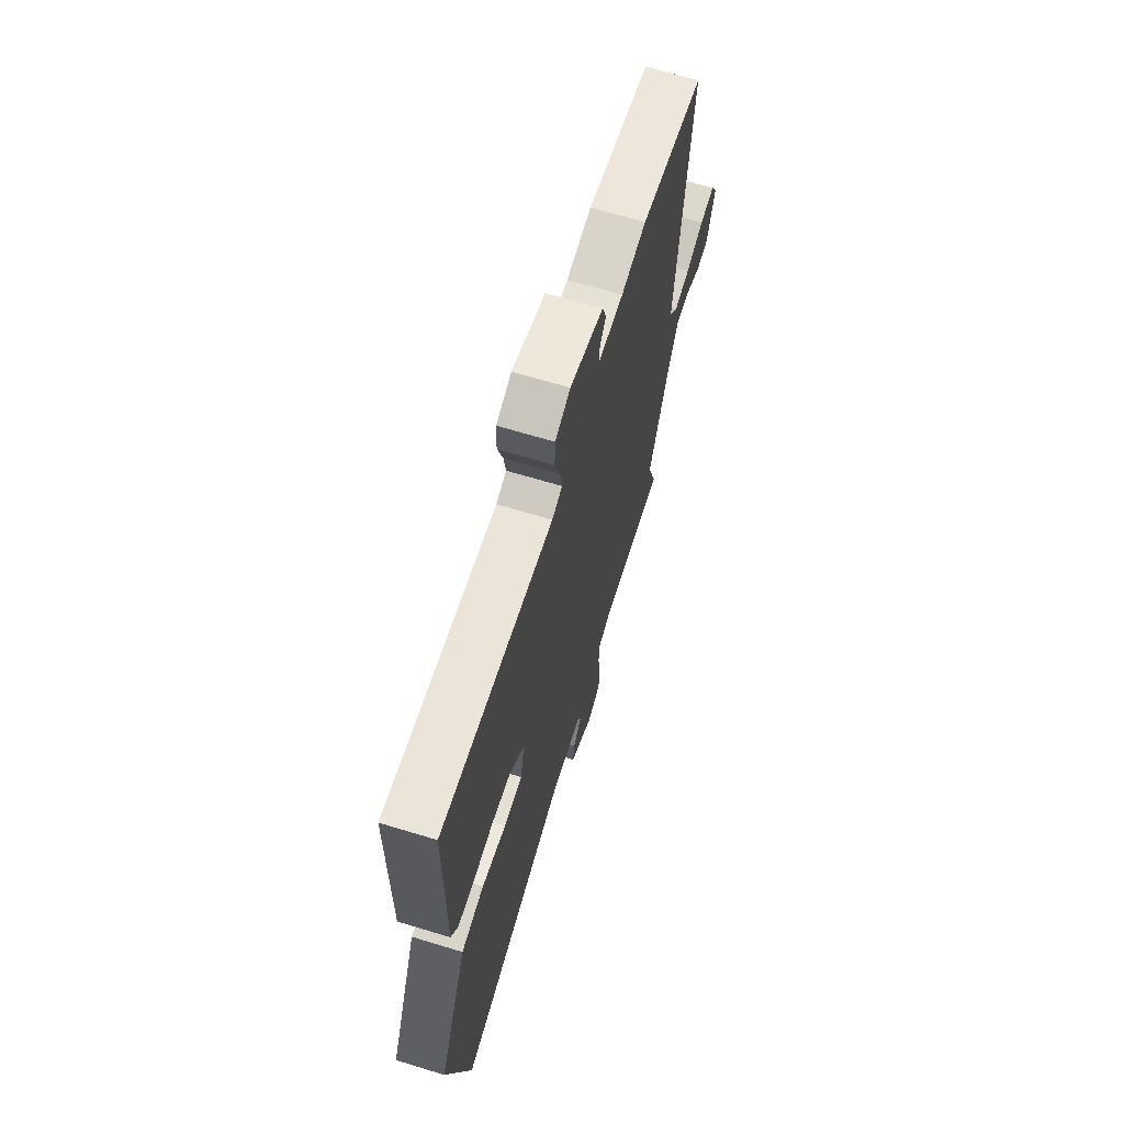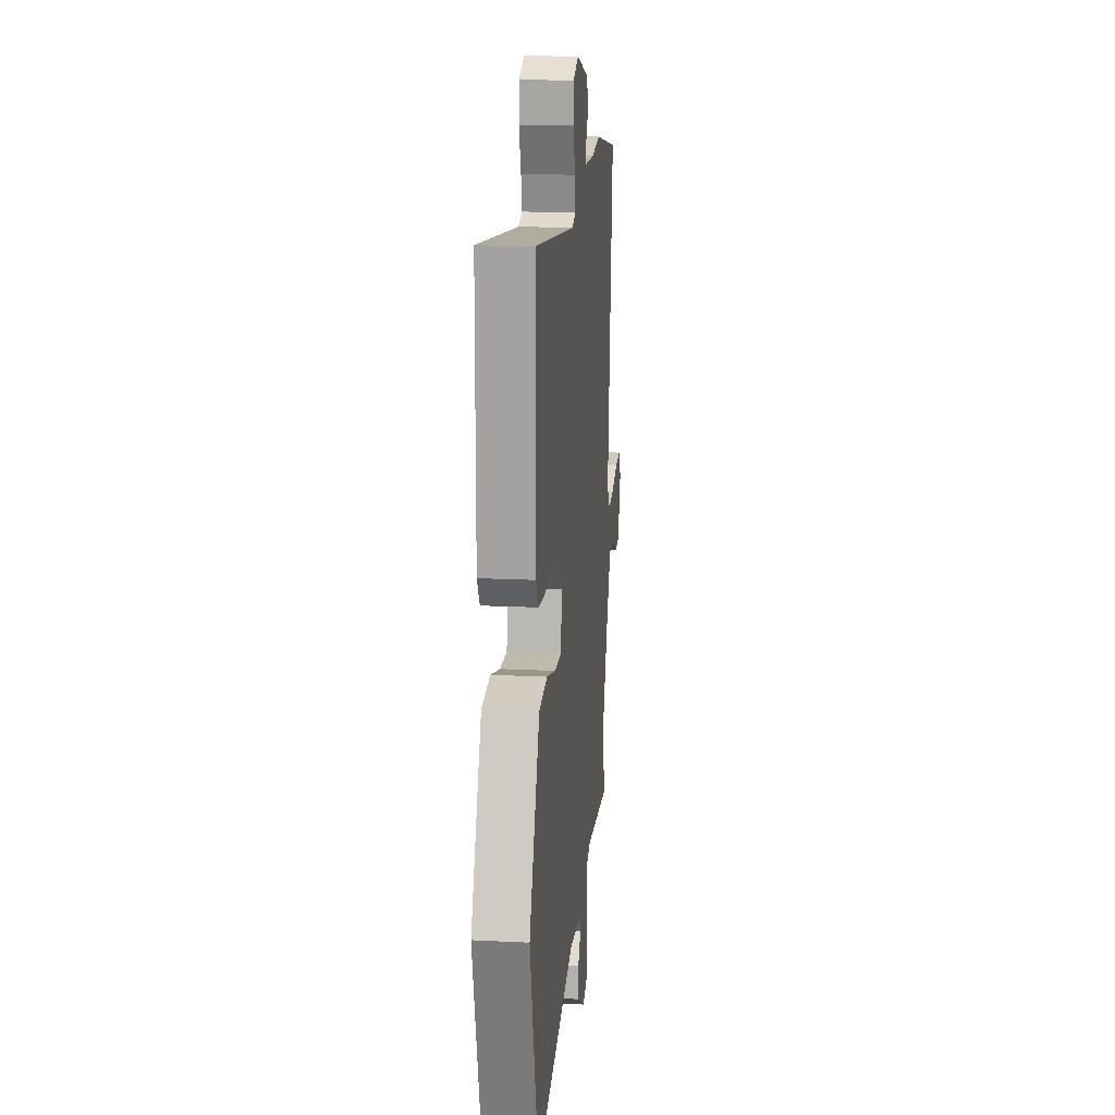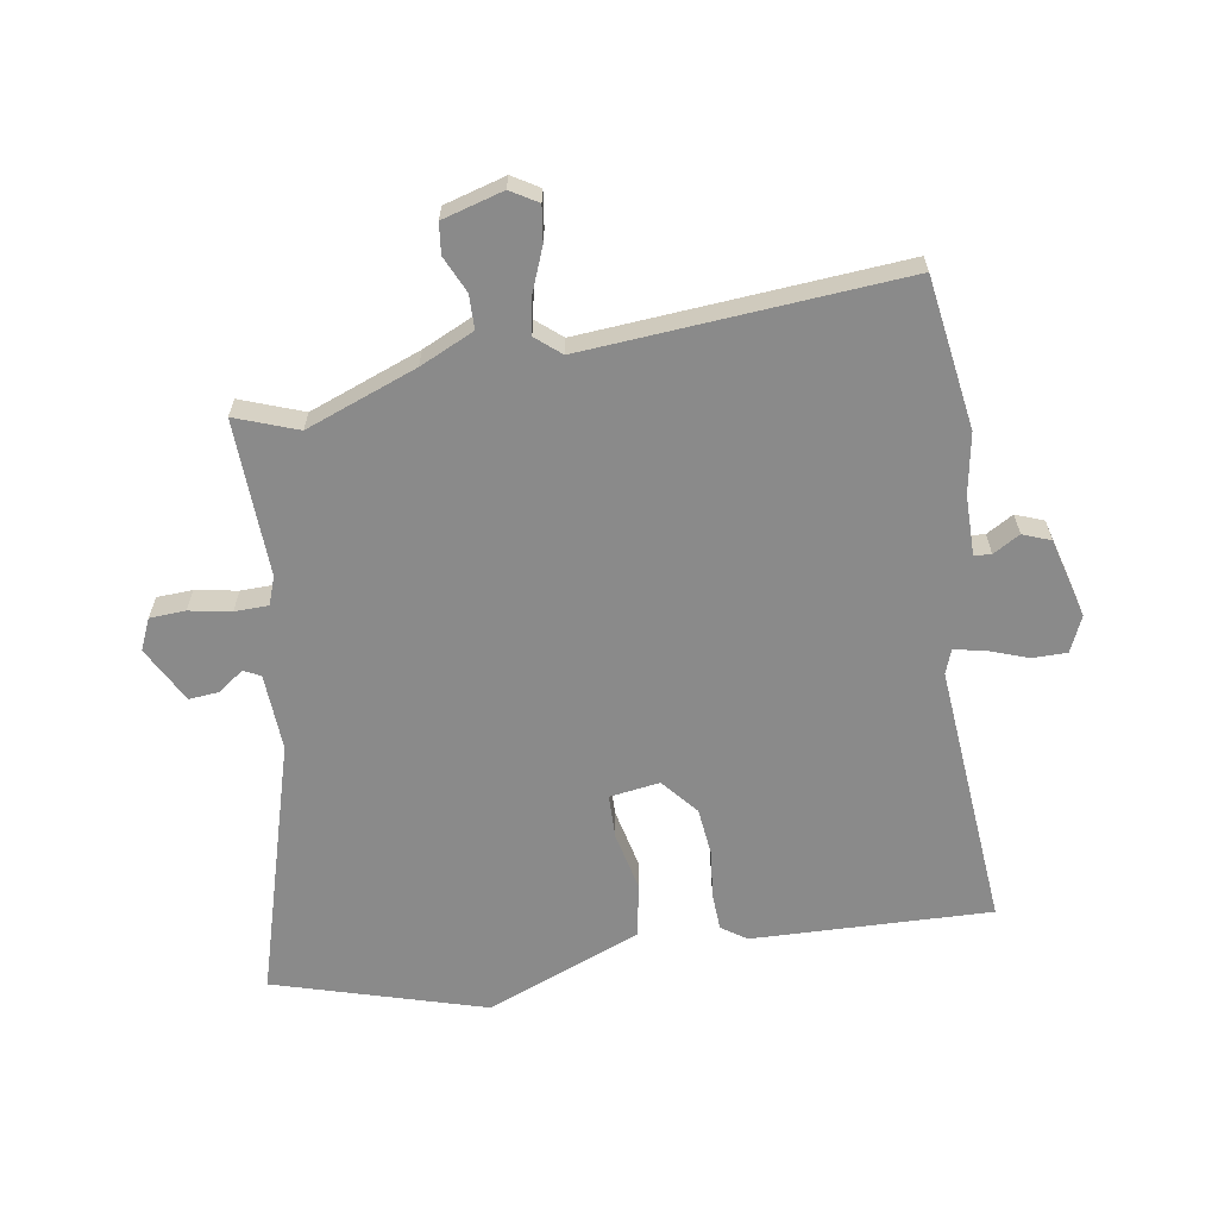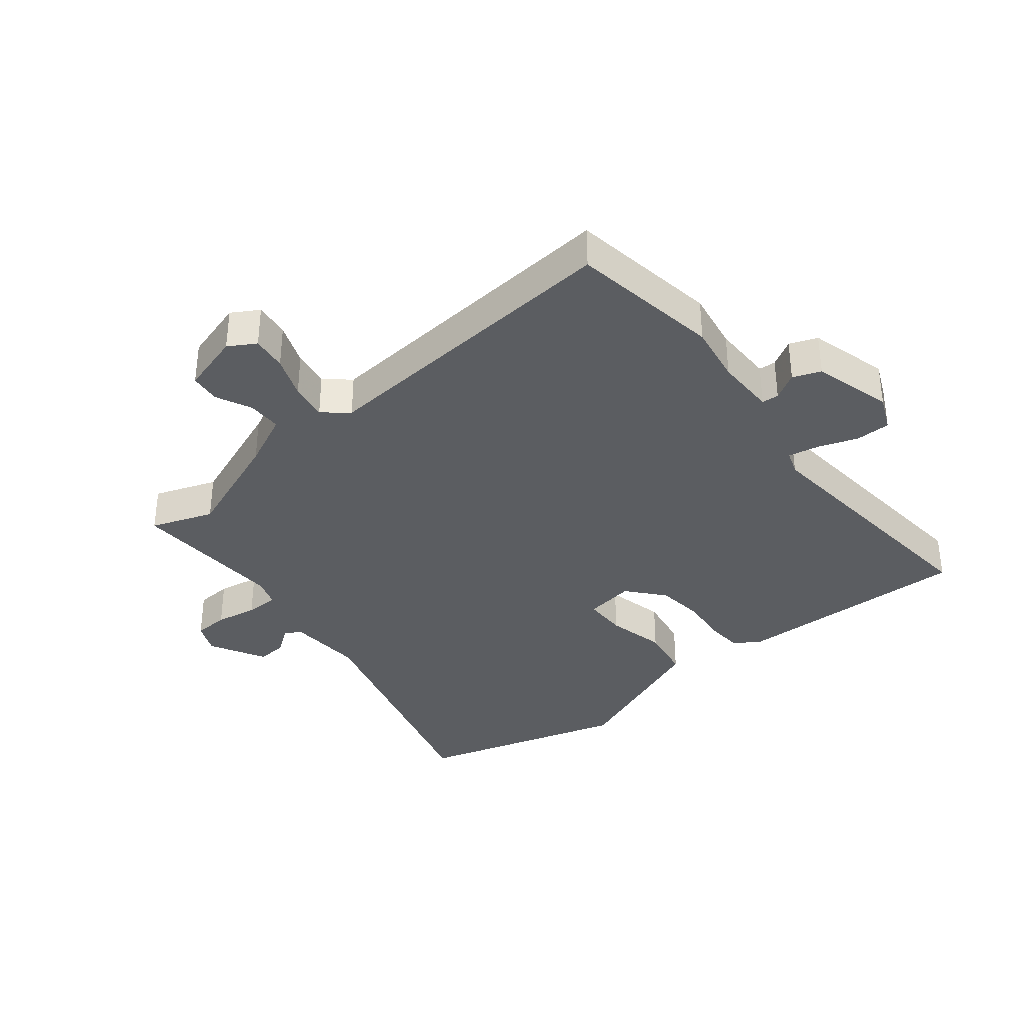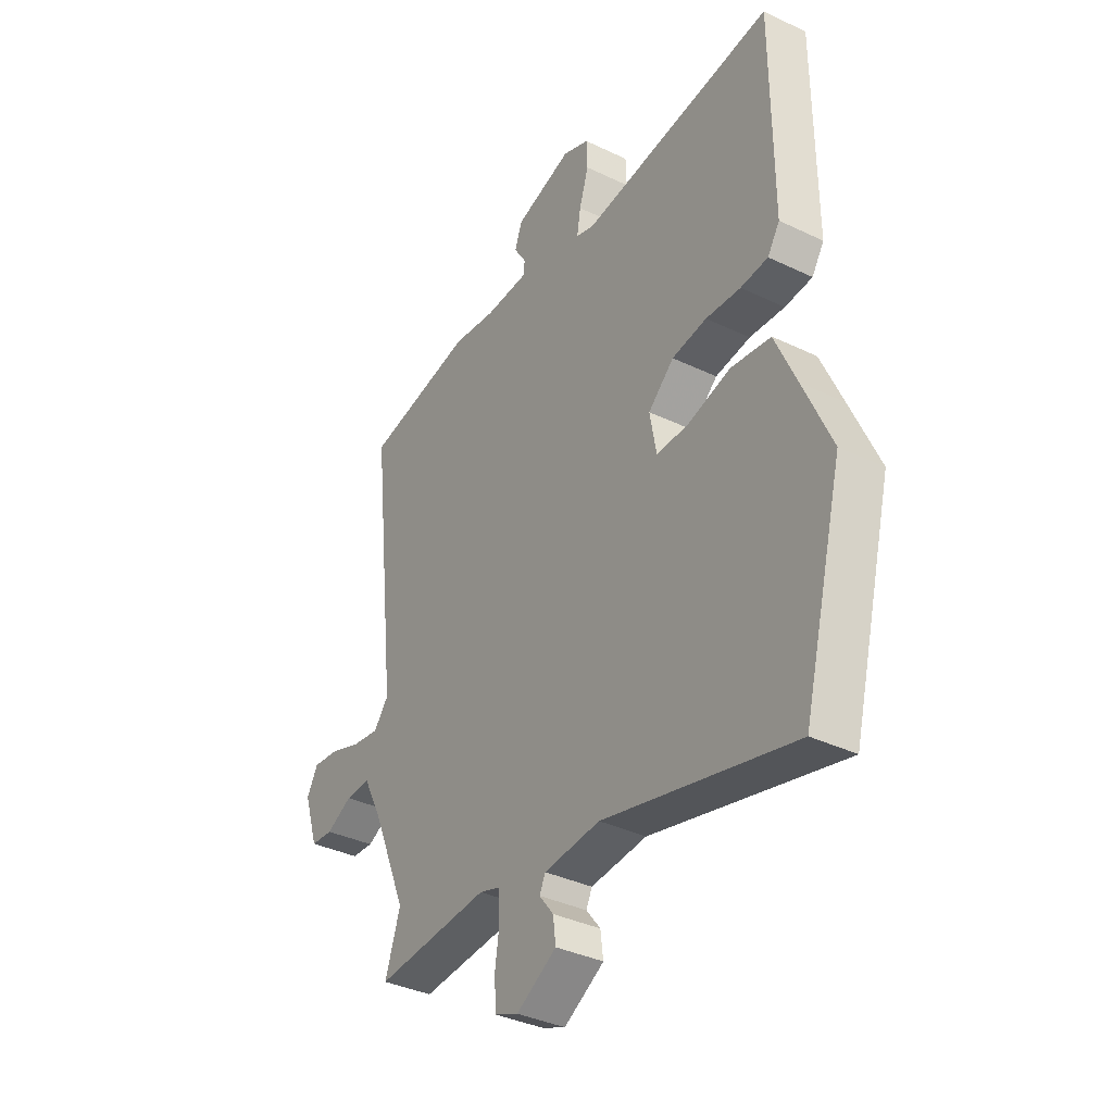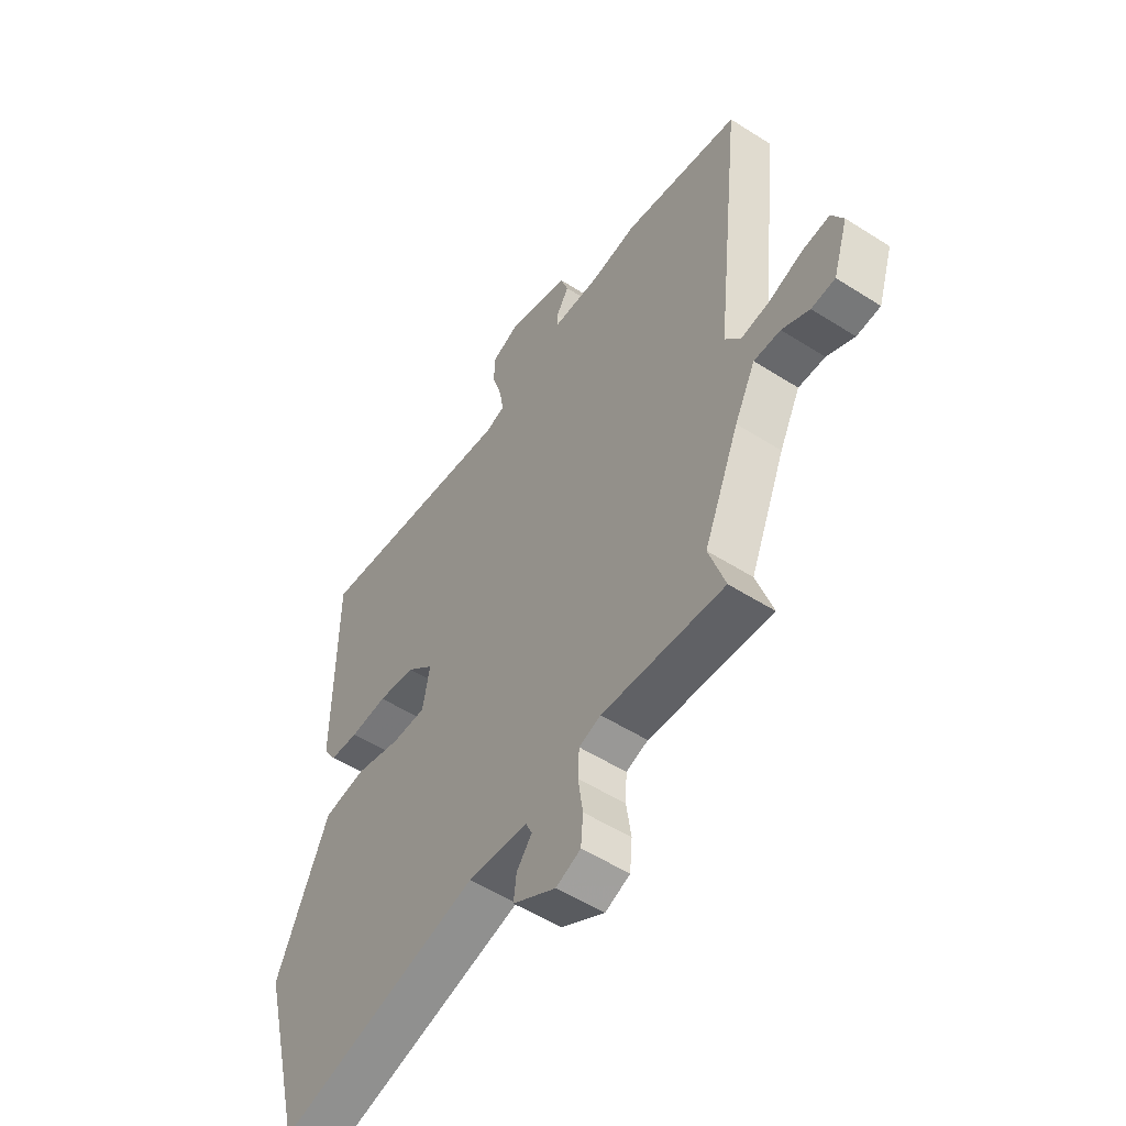
<metadata>
{"format":"obj","ext":"obj","renderer":"f3d","projection":"perspective","resolution":1024,"background":"white","views":[{"elev":66.5,"azim":107.0,"up":"+Z"},{"elev":16.5,"azim":95.8,"up":"+Z"},{"elev":-63.5,"azim":-82.8,"up":"+Y"},{"elev":-35.5,"azim":-52.7,"up":"+Y"},{"elev":-36.5,"azim":58.0,"up":"+Z"},{"elev":-53.3,"azim":-124.3,"up":"+Z"}]}
</metadata>
<code>
v 0.469 0.07 0.513
v 0.471 0.07 0.121
v 0.444 0.07 0.079
v 0.383 0.07 0.074
v 0.305 0.07 0.08
v 0.227 0.07 0.069
v 0.169 0.07 0.017
v 0.184 0.07 -0.065
v 0.256 0.07 -0.064
v 0.352 0.07 -0.039
v 0.441 0.07 -0.052
v 0.489 0.07 -0.161
v 0.551 0.07 -0.303
v 0.461 0.07 -0.651
v 0.036 0.07 -0.544
v -0.09 0.07 -0.555
v -0.103 0.07 -0.583
v -0.071 0.07 -0.624
v -0.065 0.07 -0.673
v -0.155 0.07 -0.725
v -0.207 0.07 -0.704
v -0.212 0.07 -0.646
v -0.202 0.07 -0.577
v -0.205 0.07 -0.522
v -0.251 0.07 -0.507
v -0.508 0.07 -0.525
v -0.474 0.07 -0.422
v -0.549 0.07 -0.243
v -0.593 0.07 -0.156
v -0.649 0.07 -0.157
v -0.707 0.07 -0.186
v -0.757 0.07 -0.182
v -0.789 0.07 -0.083
v -0.764 0.07 -0.038
v -0.706 0.07 -0.044
v -0.636 0.07 -0.069
v -0.574 0.07 -0.078
v -0.541 0.07 -0.036
v -0.599 0.07 0.482
v -0.353 0.07 0.527
v -0.255 0.07 0.513
v -0.156 0.07 0.516
v -0.155 0.07 0.544
v -0.182 0.07 0.587
v -0.166 0.07 0.633
v -0.037 0.07 0.672
v 0.022 0.07 0.648
v 0.024 0.07 0.591
v 0.003 0.07 0.525
v -0.005 0.07 0.475
v 0.035 0.07 0.462
v 0.469 0 0.513
v 0.471 0 0.121
v 0.444 0 0.079
v 0.383 0 0.074
v 0.305 0 0.08
v 0.227 0 0.069
v 0.169 0 0.017
v 0.184 0 -0.065
v 0.256 0 -0.064
v 0.352 0 -0.039
v 0.441 0 -0.052
v 0.489 0 -0.161
v 0.551 0 -0.303
v 0.461 0 -0.651
v 0.036 0 -0.544
v -0.09 0 -0.555
v -0.103 0 -0.583
v -0.071 0 -0.624
v -0.065 0 -0.673
v -0.155 0 -0.725
v -0.207 0 -0.704
v -0.212 0 -0.646
v -0.202 0 -0.577
v -0.205 0 -0.522
v -0.251 0 -0.507
v -0.508 0 -0.525
v -0.474 0 -0.422
v -0.549 0 -0.243
v -0.593 0 -0.156
v -0.649 0 -0.157
v -0.707 0 -0.186
v -0.757 0 -0.182
v -0.789 0 -0.083
v -0.764 0 -0.038
v -0.706 0 -0.044
v -0.636 0 -0.069
v -0.574 0 -0.078
v -0.541 0 -0.036
v -0.599 0 0.482
v -0.353 0 0.527
v -0.255 0 0.513
v -0.156 0 0.516
v -0.155 0 0.544
v -0.182 0 0.587
v -0.166 0 0.633
v -0.037 0 0.672
v 0.022 0 0.648
v 0.024 0 0.591
v 0.003 0 0.525
v -0.005 0 0.475
v 0.035 0 0.462
f 46 47 48 49
f 46 49 50
f 43 44 45 46
f 42 43 46 50
f 41 42 50 51
f 38 39 40 41
f 33 34 35 36
f 33 36 37
f 30 31 32 33
f 29 30 33 37
f 28 29 37 38
f 25 26 27
f 24 25 27 28
f 20 21 22 23
f 20 23 24
f 17 18 19 20
f 17 20 24
f 16 17 24 28
f 12 13 14 15
f 9 10 11 12
f 8 9 12 15
f 7 8 15 16
f 2 3 4 5
f 51 1 2 5
f 51 5 6
f 41 51 6 7
f 28 38 41
f 7 16 28 41
f 100 99 98 97
f 101 100 97
f 97 96 95 94
f 101 97 94 93
f 102 101 93 92
f 92 91 90 89
f 87 86 85 84
f 88 87 84
f 84 83 82 81
f 88 84 81 80
f 89 88 80 79
f 78 77 76
f 79 78 76 75
f 74 73 72 71
f 75 74 71
f 71 70 69 68
f 75 71 68
f 79 75 68 67
f 66 65 64 63
f 63 62 61 60
f 66 63 60 59
f 67 66 59 58
f 56 55 54 53
f 56 53 52 102
f 57 56 102
f 58 57 102 92
f 92 89 79
f 92 79 67 58
f 1 52 53 2
f 2 53 54 3
f 3 54 55 4
f 4 55 56 5
f 5 56 57 6
f 6 57 58 7
f 7 58 59 8
f 8 59 60 9
f 9 60 61 10
f 10 61 62 11
f 11 62 63 12
f 12 63 64 13
f 13 64 65 14
f 14 65 66 15
f 15 66 67 16
f 16 67 68 17
f 17 68 69 18
f 18 69 70 19
f 19 70 71 20
f 20 71 72 21
f 21 72 73 22
f 22 73 74 23
f 23 74 75 24
f 24 75 76 25
f 25 76 77 26
f 26 77 78 27
f 27 78 79 28
f 28 79 80 29
f 29 80 81 30
f 30 81 82 31
f 31 82 83 32
f 32 83 84 33
f 33 84 85 34
f 34 85 86 35
f 35 86 87 36
f 36 87 88 37
f 37 88 89 38
f 38 89 90 39
f 39 90 91 40
f 40 91 92 41
f 41 92 93 42
f 42 93 94 43
f 43 94 95 44
f 44 95 96 45
f 45 96 97 46
f 46 97 98 47
f 47 98 99 48
f 48 99 100 49
f 49 100 101 50
f 50 101 102 51
f 51 102 52 1

</code>
